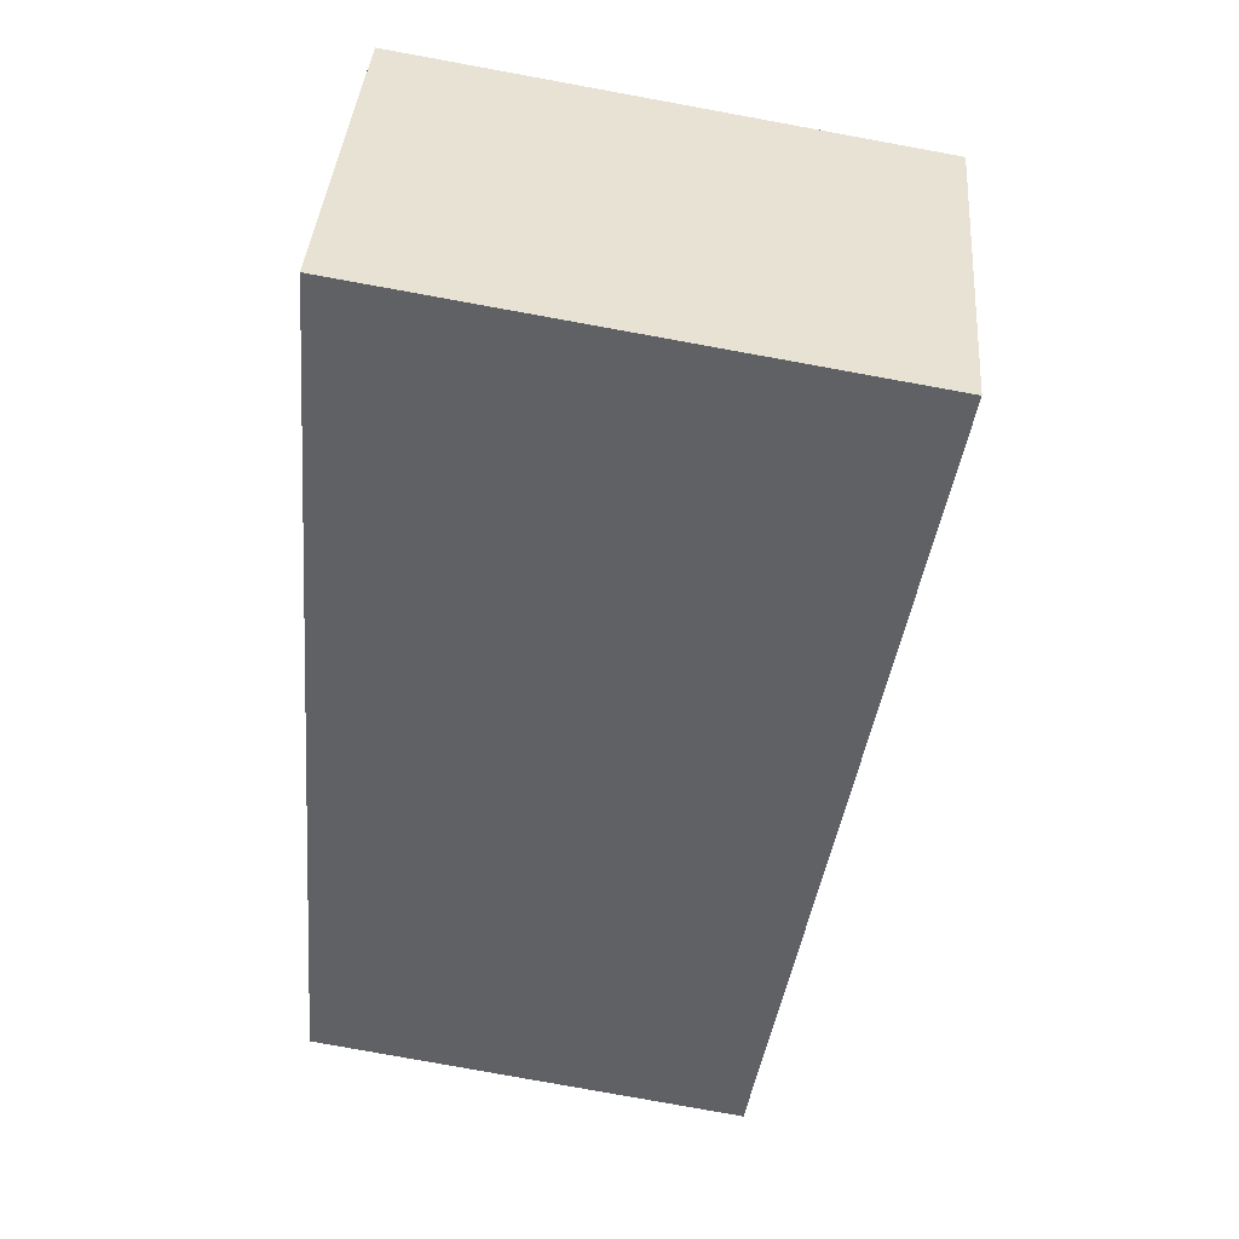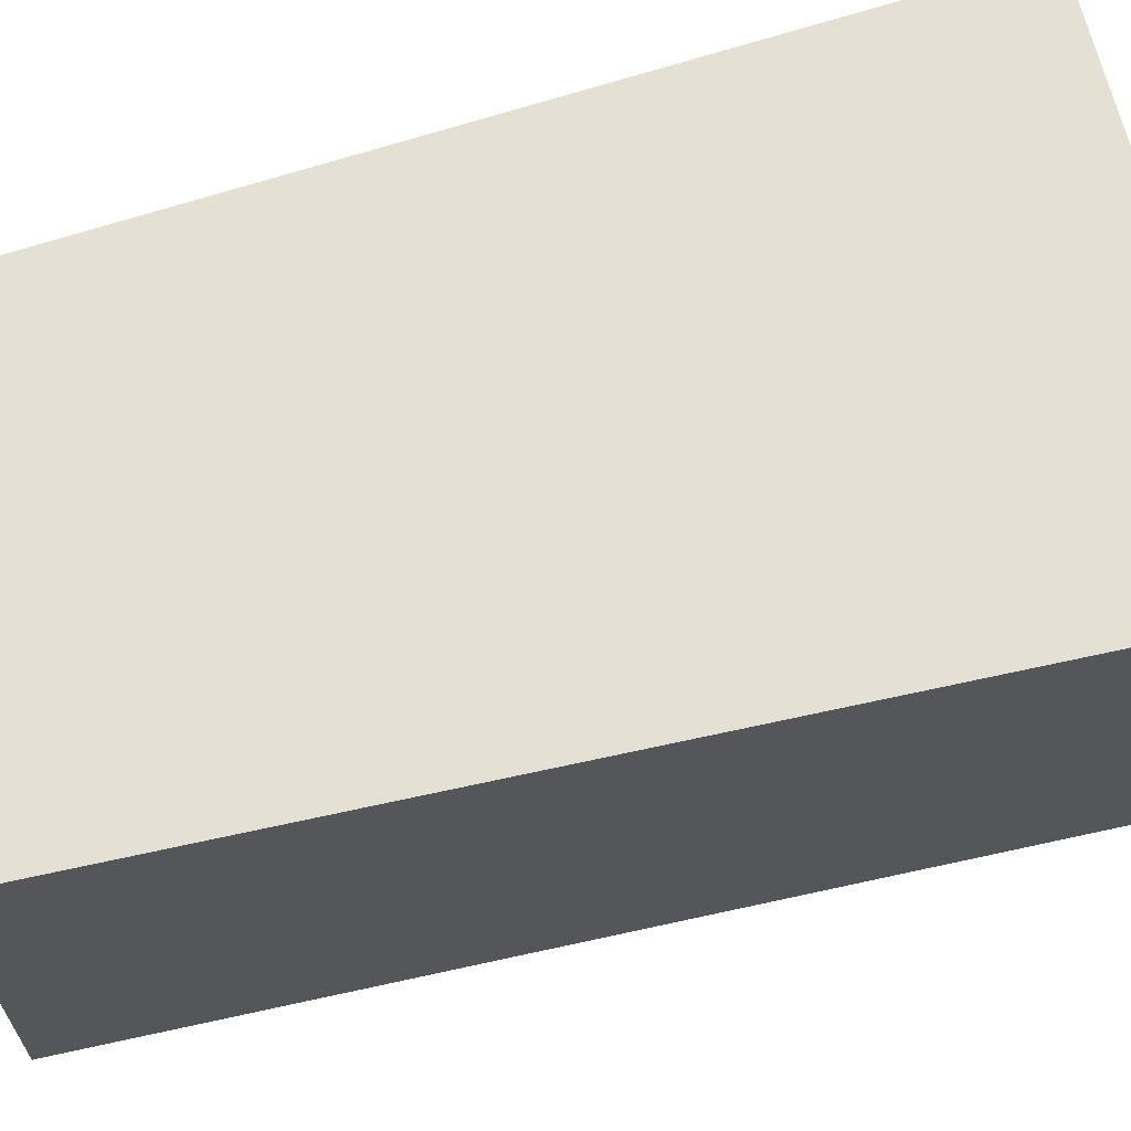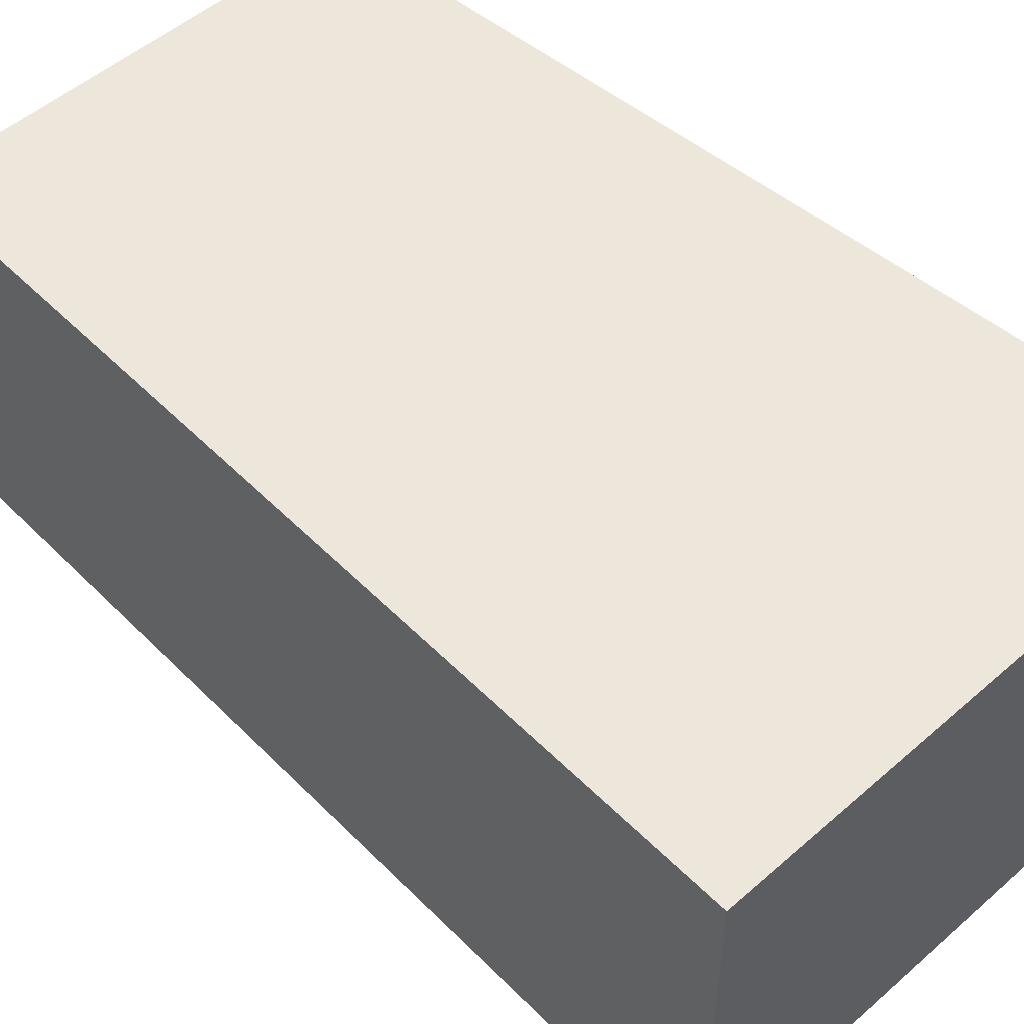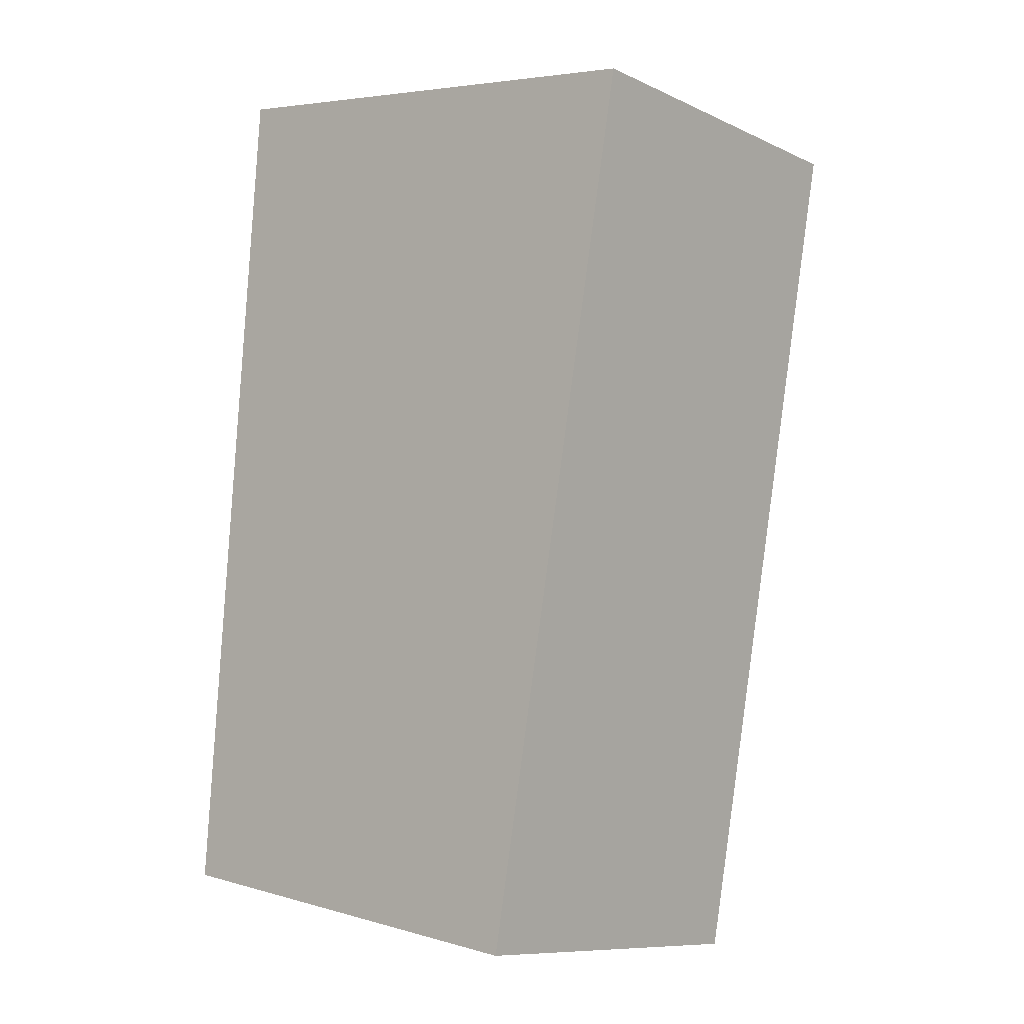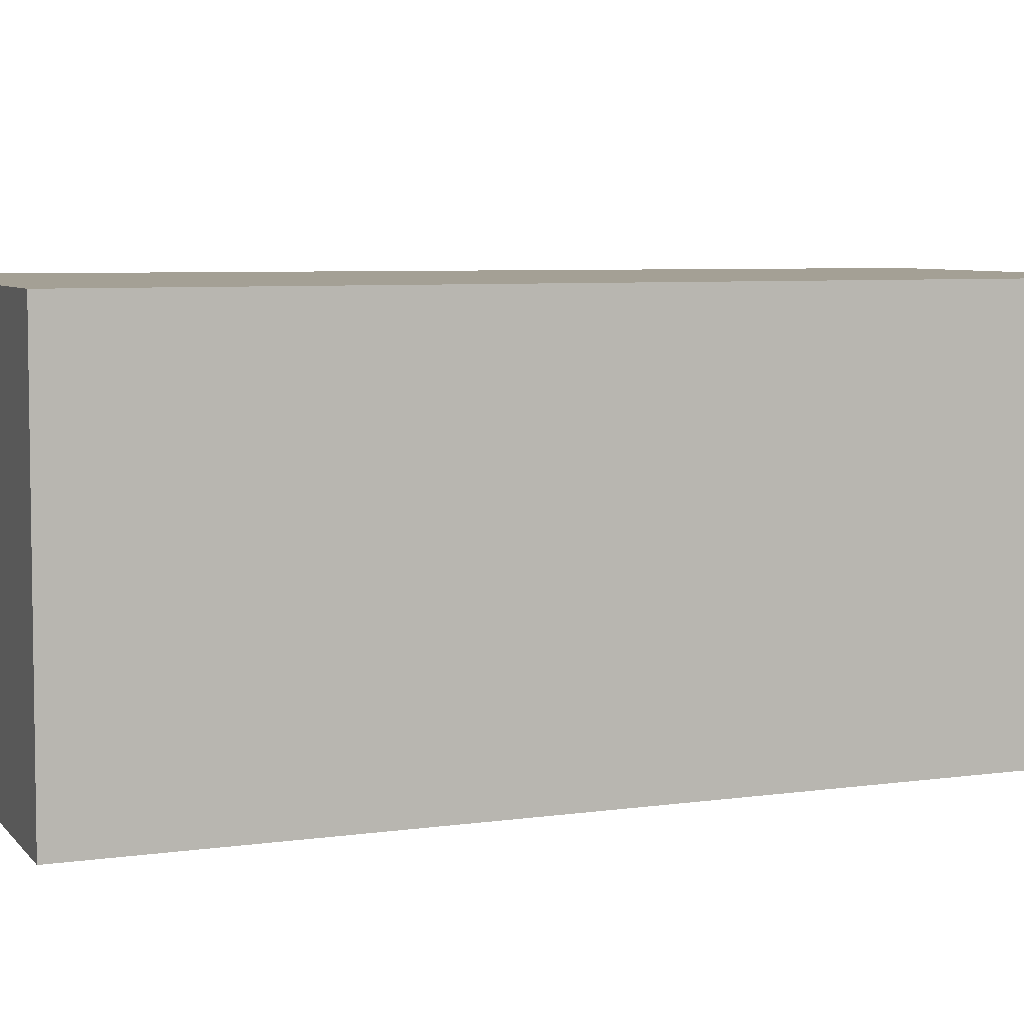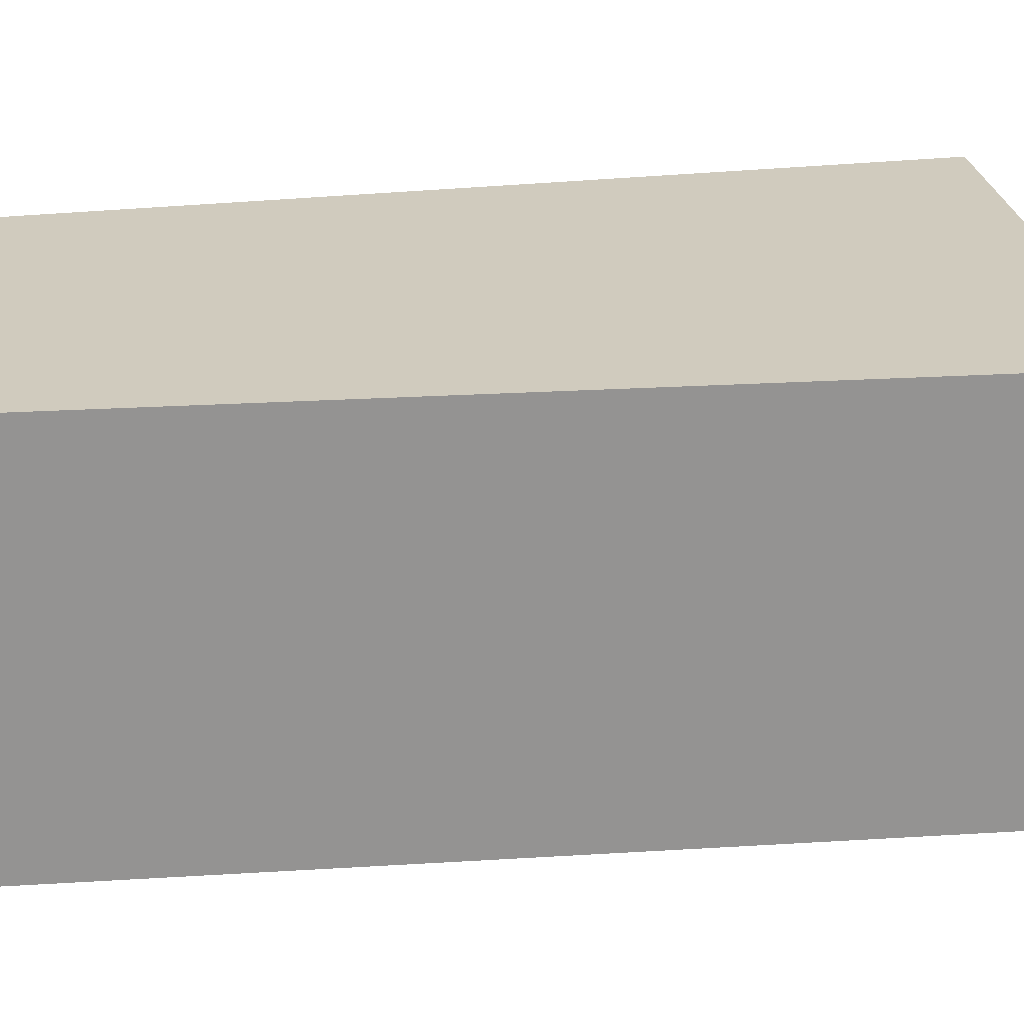
<metadata>
{"format":"obj","ext":"obj","renderer":"f3d","projection":"perspective","resolution":1024,"background":"white","views":[{"elev":39.5,"azim":-175.7,"up":"+Z"},{"elev":65.5,"azim":-112.6,"up":"+Y"},{"elev":52.0,"azim":-52.9,"up":"+Y"},{"elev":-9.7,"azim":-139.6,"up":"+Z"},{"elev":5.8,"azim":61.0,"up":"+Y"},{"elev":23.6,"azim":-106.1,"up":"+Y"}]}
</metadata>
<code>
v  3.718 2.865 0.613
v  1.176 2.865 -6.646
v  0 2.865 1.754e-16
v  3.993 2.865 0.658
v  4.191 2.865 -2.057
v  1.185 2.865 -6.698
v  4.131 2.865 -6.18
v  4.486 2.865 -6.117
v  3.993 -4.029e-17 0.658
v  4.191 1.26e-16 -2.057
v  4.486 3.746e-16 -6.117
v  1.185 4.101e-16 -6.698
v  4.131 3.784e-16 -6.18
v  0 0 0
v  1.176 4.069e-16 -6.646
v  3.718 -3.754e-17 0.613
g defaultobject
f 1 2 3
f 2 1 4
f 2 4 5
f 2 5 6
f 6 5 7
f 7 5 8
f 9 5 4
f 5 9 8
f 8 9 10
f 8 10 11
f 11 7 8
f 7 11 6
f 6 11 12
f 12 11 13
f 12 2 6
f 2 12 3
f 3 12 14
f 14 12 15
f 1 9 4
f 9 1 3
f 9 3 16
f 16 3 14
f 10 13 11
f 13 10 12
f 12 10 9
f 12 9 15
f 15 9 14
f 14 9 16

</code>
